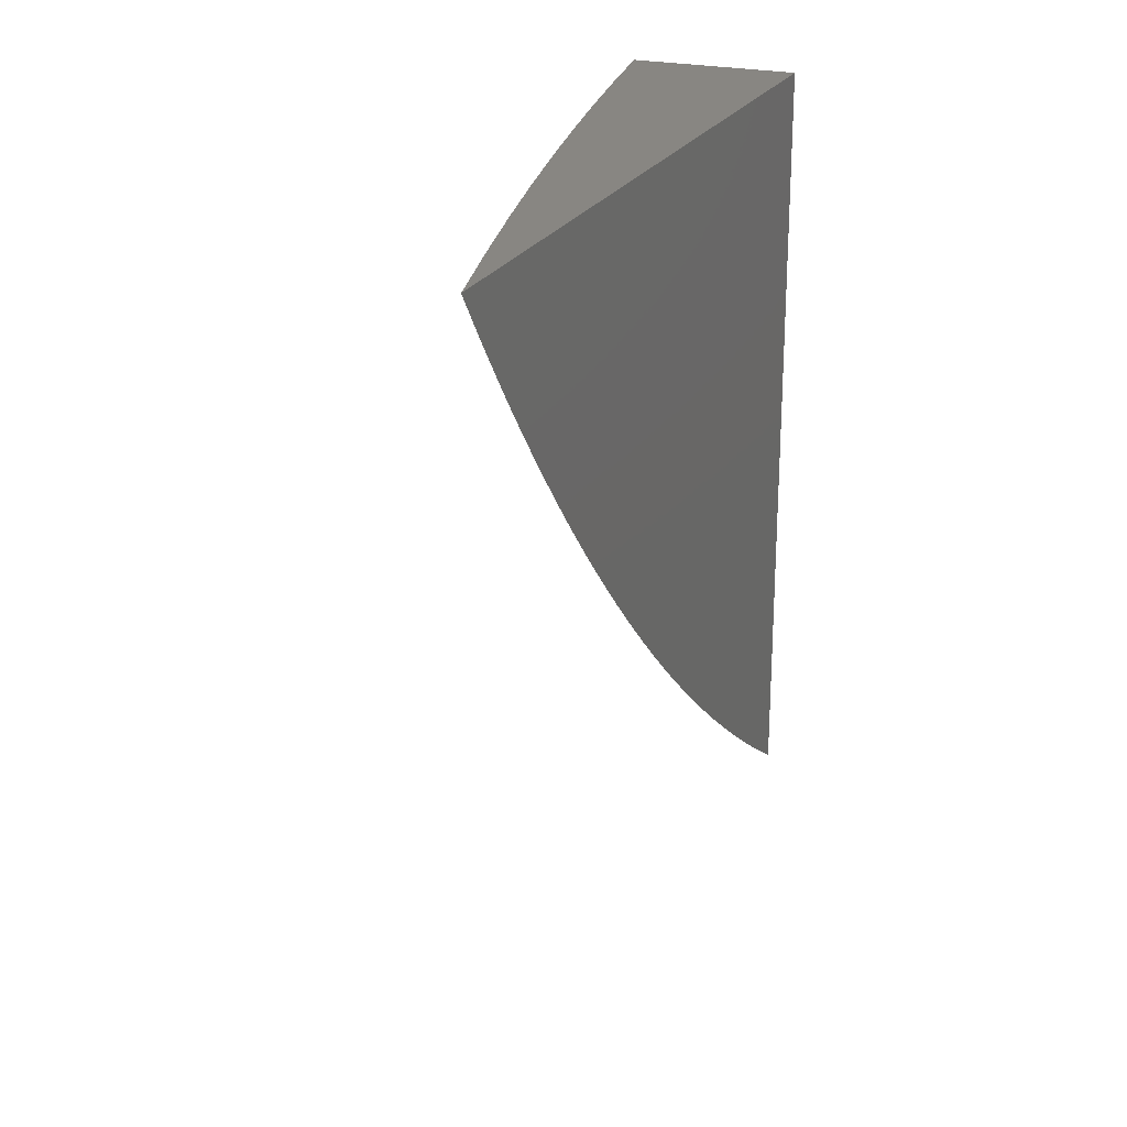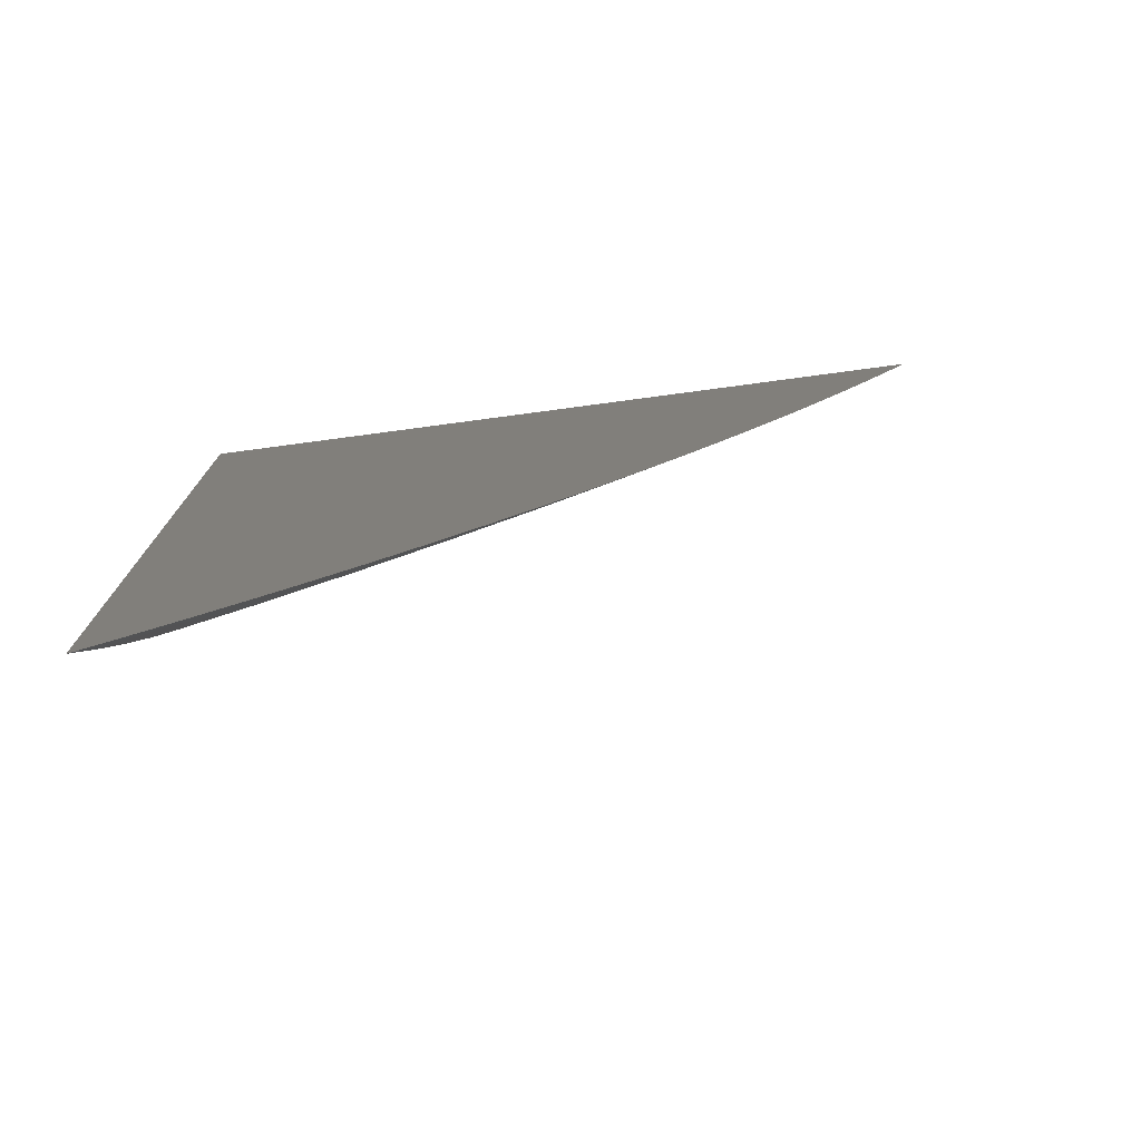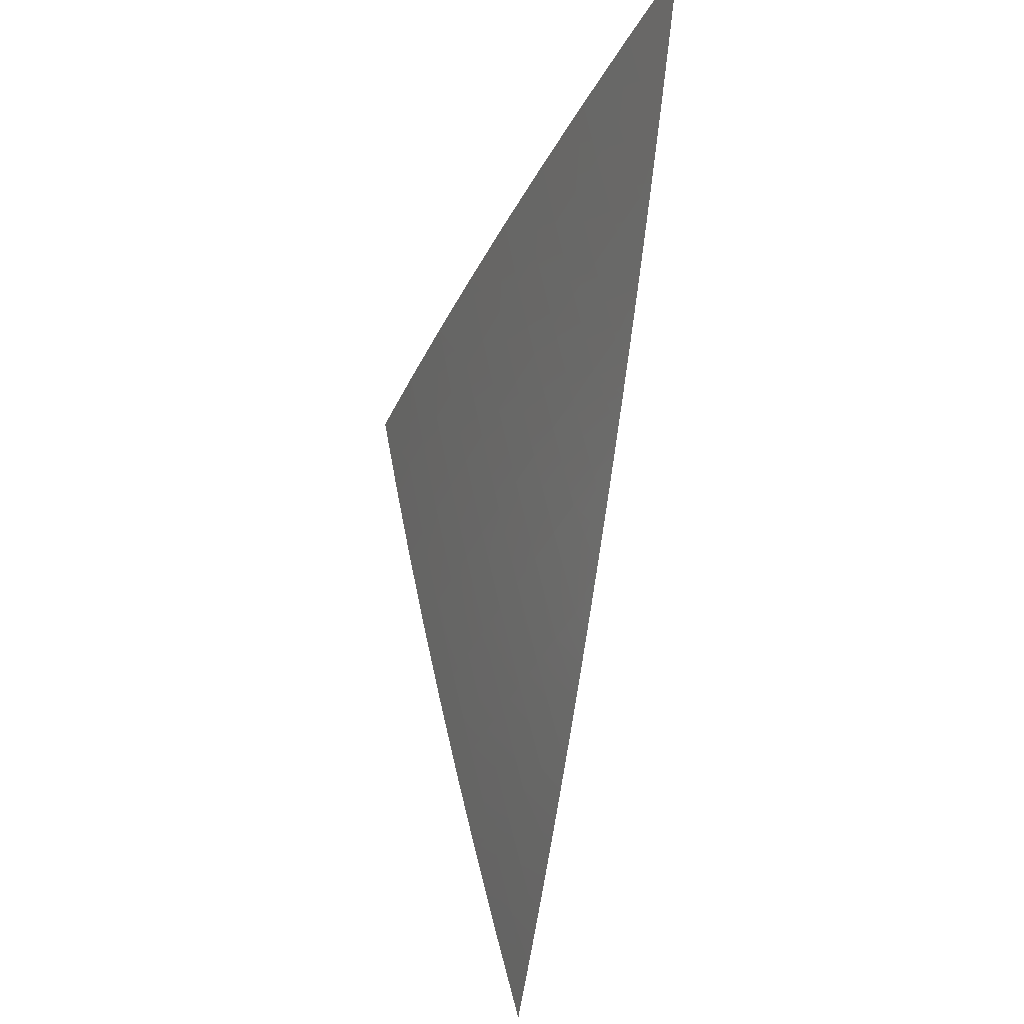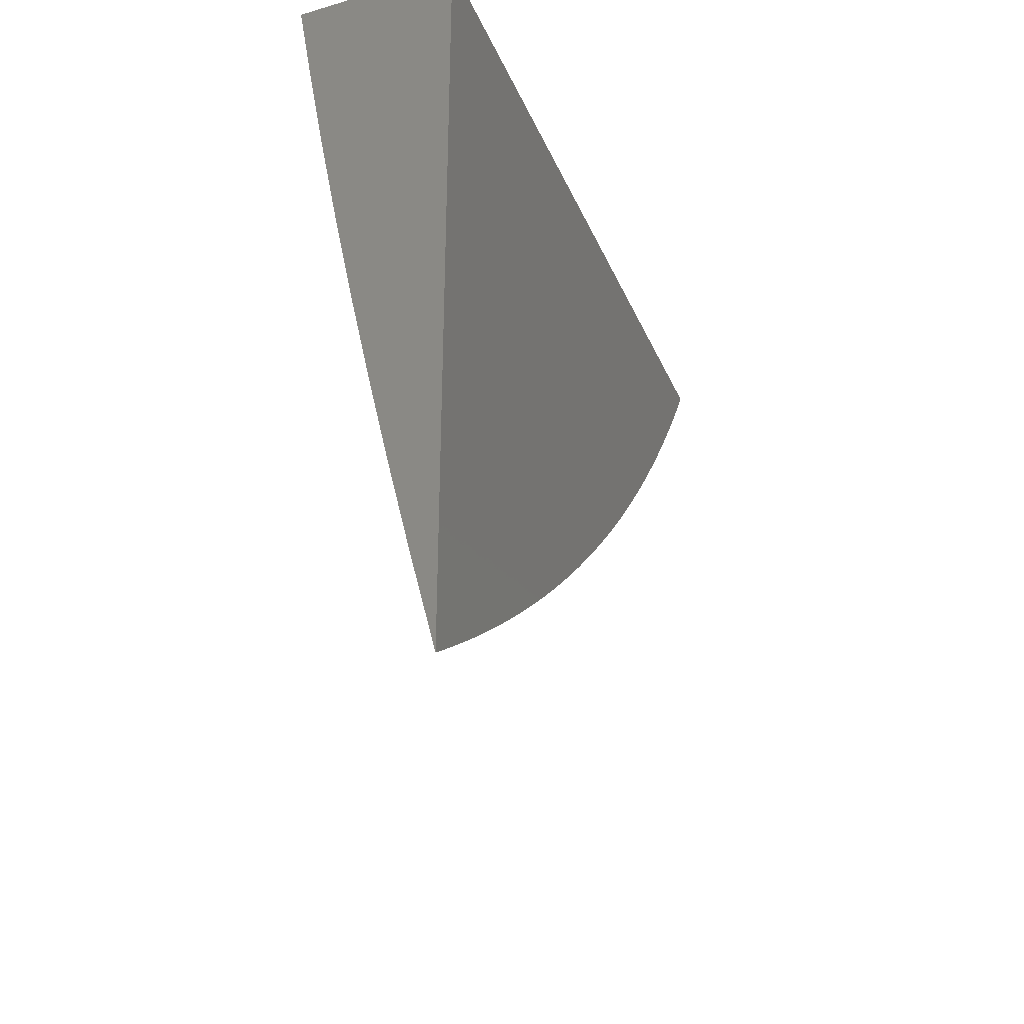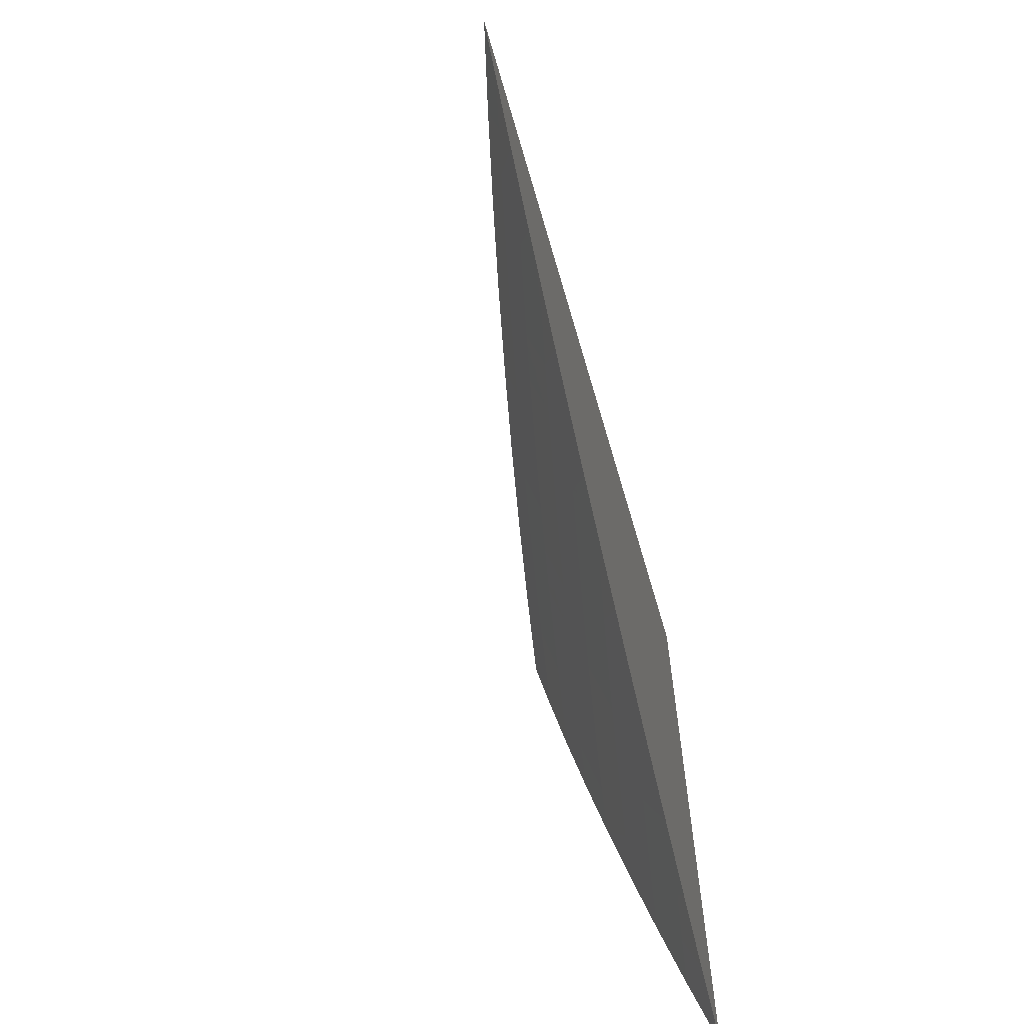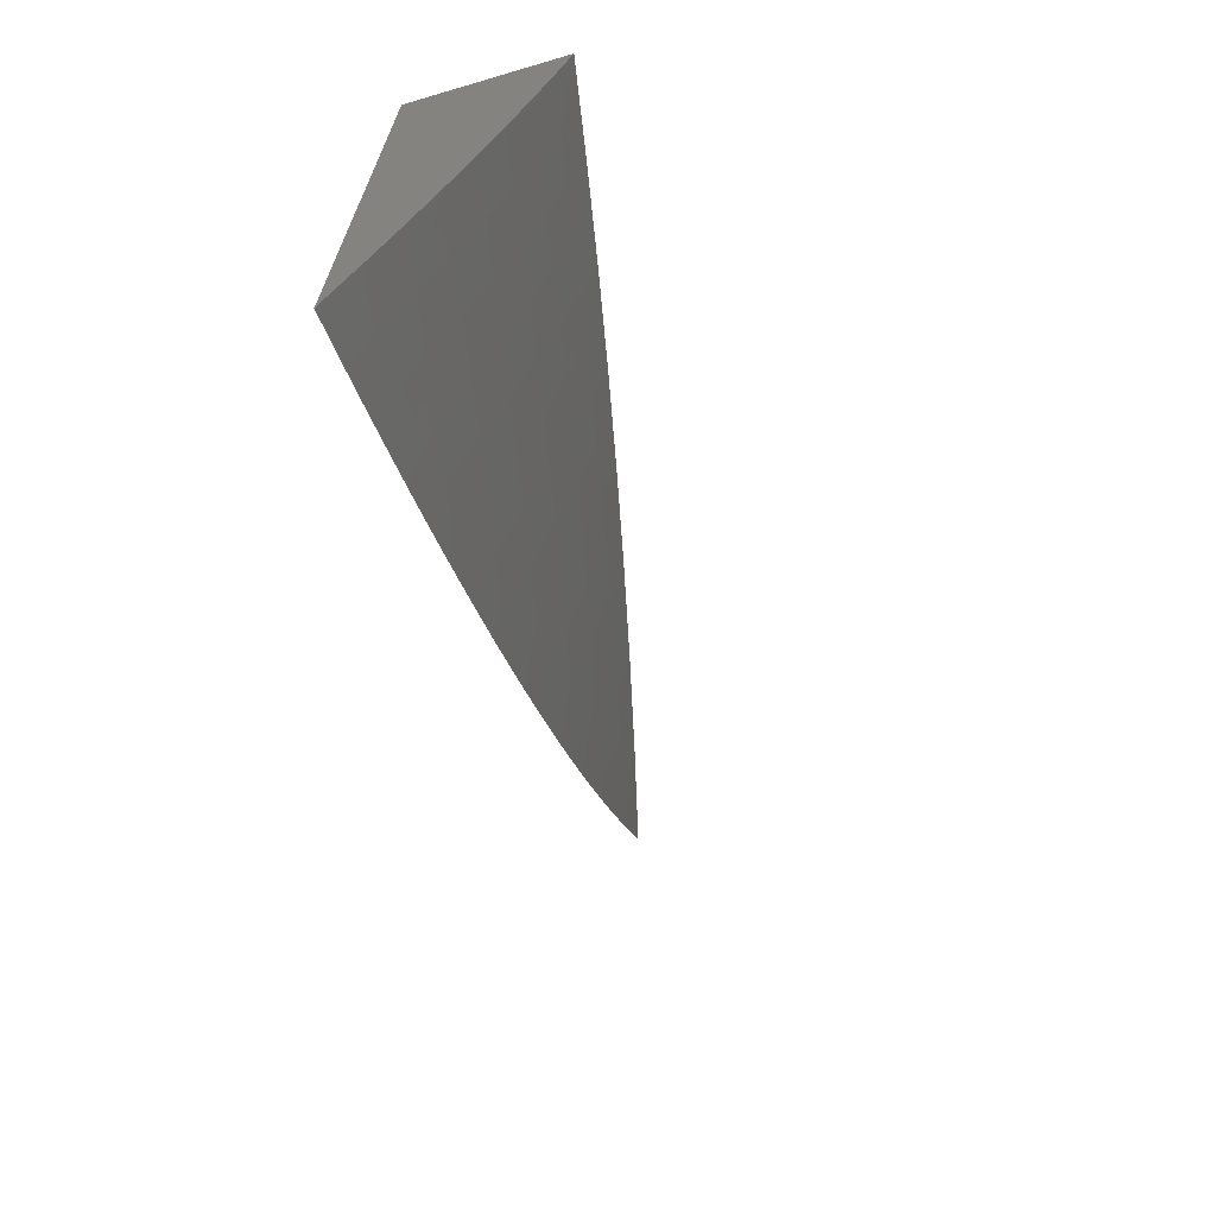
<metadata>
{"format":"stl","ext":"stl","renderer":"f3d","projection":"perspective","resolution":1024,"background":"white","views":[{"elev":23.5,"azim":-158.0,"up":"+Y"},{"elev":-76.0,"azim":-82.4,"up":"+Z"},{"elev":-33.4,"azim":169.0,"up":"+Y"},{"elev":-34.6,"azim":-158.6,"up":"+Z"},{"elev":-63.8,"azim":-163.8,"up":"+Y"},{"elev":-68.8,"azim":16.4,"up":"+Y"}]}
</metadata>
<code>
# stl→obj: 111 verts, 218 faces
v 11.19 -2 -2.124
v 11.21 -2 -2
v 11.18 -2.115 -2.061
v 11.19 -2.118 -2
v 11.15 -2.232 -2.061
v 11.16 -2.236 -2
v 11.13 -2.349 -2.061
v 11.14 -2.354 -2
v 11.1 -2.466 -2.061
v 11.11 -2.471 -2
v 11.08 -2.584 -2.061
v 11.09 -2.589 -2
v 11.05 -2.701 -2.061
v 11.06 -2.706 -2
v 11.02 -2.818 -2.061
v 11.03 -2.822 -2
v 11 -2.915 -2.036
v 11 -2.938 -2
v 11 -2.891 -2.071
v 11 -2.867 -2.107
v 11.01 -2.816 -2.123
v 11 -2.843 -2.142
v 11 -2.818 -2.176
v 11 -2.792 -2.211
v 11.04 -2.698 -2.123
v 11.03 -2.696 -2.184
v 11 -2.767 -2.245
v 11.02 -2.693 -2.246
v 11 -2.741 -2.279
v 11.01 -2.69 -2.307
v 11 -2.714 -2.312
v 11 -2.687 -2.345
v 11 -2.66 -2.378
v 11.03 -2.573 -2.307
v 11.05 -2.576 -2.246
v 11.07 -2.459 -2.246
v 11.08 -2.462 -2.184
v 11.11 -2.345 -2.184
v 11.12 -2.347 -2.123
v 11.14 -2.23 -2.123
v 11.02 -2.571 -2.369
v 11 -2.632 -2.411
v 11.01 -2.568 -2.431
v 11 -2.604 -2.443
v 11 -2.575 -2.475
v 11 -2.546 -2.507
v 11.04 -2.451 -2.431
v 11.05 -2.454 -2.369
v 11.07 -2.337 -2.369
v 11.09 -2.34 -2.307
v 11.11 -2.223 -2.307
v 11.12 -2.226 -2.246
v 11.14 -2.109 -2.246
v 11.16 -2.111 -2.184
v 11.16 -2 -2.248
v 11.03 -2.449 -2.492
v 11 -2.517 -2.538
v 11.01 -2.446 -2.554
v 11 -2.487 -2.569
v 11 -2.457 -2.599
v 11 -2.427 -2.629
v 11.04 -2.33 -2.554
v 11.05 -2.332 -2.492
v 11.07 -2.216 -2.492
v 11.09 -2.218 -2.431
v 11.11 -2.102 -2.431
v 11.12 -2.104 -2.369
v 11.14 -2 -2.372
v 11.13 -2.107 -2.307
v 11.02 -2.327 -2.616
v 11 -2.396 -2.659
v 11.01 -2.324 -2.678
v 11 -2.365 -2.689
v 11 -2.333 -2.718
v 11 -2.301 -2.747
v 11.04 -2.208 -2.678
v 11.05 -2.211 -2.616
v 11.07 -2.095 -2.616
v 11.08 -2.097 -2.554
v 11.09 -2 -2.619
v 11.11 -2 -2.495
v 11.02 -2.205 -2.739
v 11 -2.269 -2.775
v 11.01 -2.203 -2.801
v 11 -2.237 -2.803
v 11 -2.204 -2.83
v 11 -2.171 -2.857
v 11.03 -2.087 -2.801
v 11.04 -2.09 -2.739
v 11.06 -2 -2.742
v 11.06 -2.092 -2.678
v 11.02 -2.084 -2.863
v 11 -2.137 -2.884
v 11 -2.103 -2.91
v 11 -2.082 -2.925
v 11 -2.069 -2.936
v 11 -2.035 -2.962
v 11 -2 -2.987
v 11.03 -2 -2.864
v 11.1 -2.1 -2.492
v 11.06 -2.213 -2.554
v 11.17 -2.113 -2.123
v 11.13 -2.228 -2.184
v 11.1 -2.221 -2.369
v 11.1 -2.342 -2.246
v 11.06 -2.457 -2.307
v 11.06 -2.335 -2.431
v 11.09 -2.464 -2.123
v 11.06 -2.579 -2.184
v 11.07 -2.581 -2.123
v 11 -2 -2
f 1 2 3
f 3 2 4
f 3 4 5
f 5 4 6
f 5 6 7
f 7 6 8
f 7 8 9
f 9 8 10
f 9 10 11
f 11 10 12
f 11 12 13
f 13 12 14
f 13 14 15
f 15 14 16
f 15 16 17
f 17 16 18
f 17 19 15
f 15 19 20
f 15 20 21
f 21 20 22
f 21 22 23
f 23 24 21
f 21 24 25
f 21 25 13
f 13 25 11
f 25 24 26
f 26 24 27
f 26 27 28
f 28 27 29
f 28 29 30
f 30 29 31
f 30 31 32
f 32 33 30
f 30 33 34
f 30 34 35
f 35 34 36
f 35 36 37
f 37 36 38
f 37 38 39
f 39 38 40
f 39 40 5
f 5 40 3
f 34 33 41
f 41 33 42
f 41 42 43
f 43 42 44
f 43 44 45
f 45 46 43
f 43 46 47
f 43 47 48
f 48 47 49
f 48 49 50
f 50 49 51
f 50 51 52
f 52 51 53
f 52 53 54
f 54 53 55
f 54 55 1
f 47 46 56
f 56 46 57
f 56 57 58
f 58 57 59
f 58 59 60
f 60 61 58
f 58 61 62
f 58 62 63
f 63 62 64
f 63 64 65
f 65 64 66
f 65 66 67
f 67 66 68
f 67 68 69
f 69 68 55
f 69 55 53
f 62 61 70
f 70 61 71
f 70 71 72
f 72 71 73
f 72 73 74
f 74 75 72
f 72 75 76
f 72 76 77
f 77 76 78
f 77 78 79
f 79 78 80
f 79 80 81
f 76 75 82
f 82 75 83
f 82 83 84
f 84 83 85
f 84 85 86
f 86 87 84
f 84 87 88
f 84 88 89
f 89 88 90
f 89 90 91
f 91 90 80
f 91 80 78
f 88 87 92
f 92 87 93
f 92 93 94
f 92 94 95
f 95 94 96
f 95 96 97
f 97 98 95
f 95 98 99
f 95 99 92
f 92 99 88
f 99 90 88
f 68 66 81
f 81 66 100
f 81 100 79
f 79 100 101
f 79 101 77
f 77 101 70
f 77 70 72
f 54 1 102
f 102 1 3
f 102 3 40
f 54 102 103
f 103 102 40
f 103 40 38
f 53 51 69
f 69 51 104
f 69 104 67
f 67 104 65
f 101 100 64
f 64 100 66
f 78 76 91
f 91 76 82
f 91 82 89
f 89 82 84
f 54 103 52
f 52 103 105
f 52 105 50
f 50 105 106
f 50 106 48
f 48 106 41
f 48 41 43
f 105 103 38
f 51 49 104
f 104 49 107
f 104 107 65
f 65 107 63
f 70 101 62
f 62 101 64
f 5 7 39
f 39 7 108
f 39 108 37
f 37 108 109
f 37 109 35
f 35 109 28
f 35 28 30
f 106 105 36
f 36 105 38
f 49 47 107
f 107 47 56
f 107 56 63
f 63 56 58
f 7 9 108
f 108 9 110
f 108 110 109
f 109 110 26
f 109 26 28
f 41 106 34
f 34 106 36
f 9 11 110
f 110 11 25
f 110 25 26
f 15 21 13
f 98 97 111
f 111 97 96
f 111 96 94
f 94 93 111
f 111 93 87
f 111 87 86
f 86 85 111
f 111 85 83
f 111 83 75
f 75 74 111
f 111 74 73
f 111 73 71
f 71 61 111
f 111 61 60
f 111 60 59
f 59 57 111
f 111 57 46
f 111 46 45
f 45 44 111
f 111 44 42
f 111 42 33
f 33 32 111
f 111 32 31
f 111 31 29
f 29 27 111
f 111 27 24
f 111 24 23
f 23 22 111
f 111 22 20
f 111 20 19
f 19 17 111
f 111 17 18
f 18 16 111
f 111 16 14
f 111 14 12
f 12 10 111
f 111 10 8
f 111 8 6
f 6 4 111
f 111 4 2
f 2 1 111
f 111 1 55
f 111 55 68
f 68 81 111
f 111 81 80
f 111 80 90
f 90 99 111
f 111 99 98

</code>
